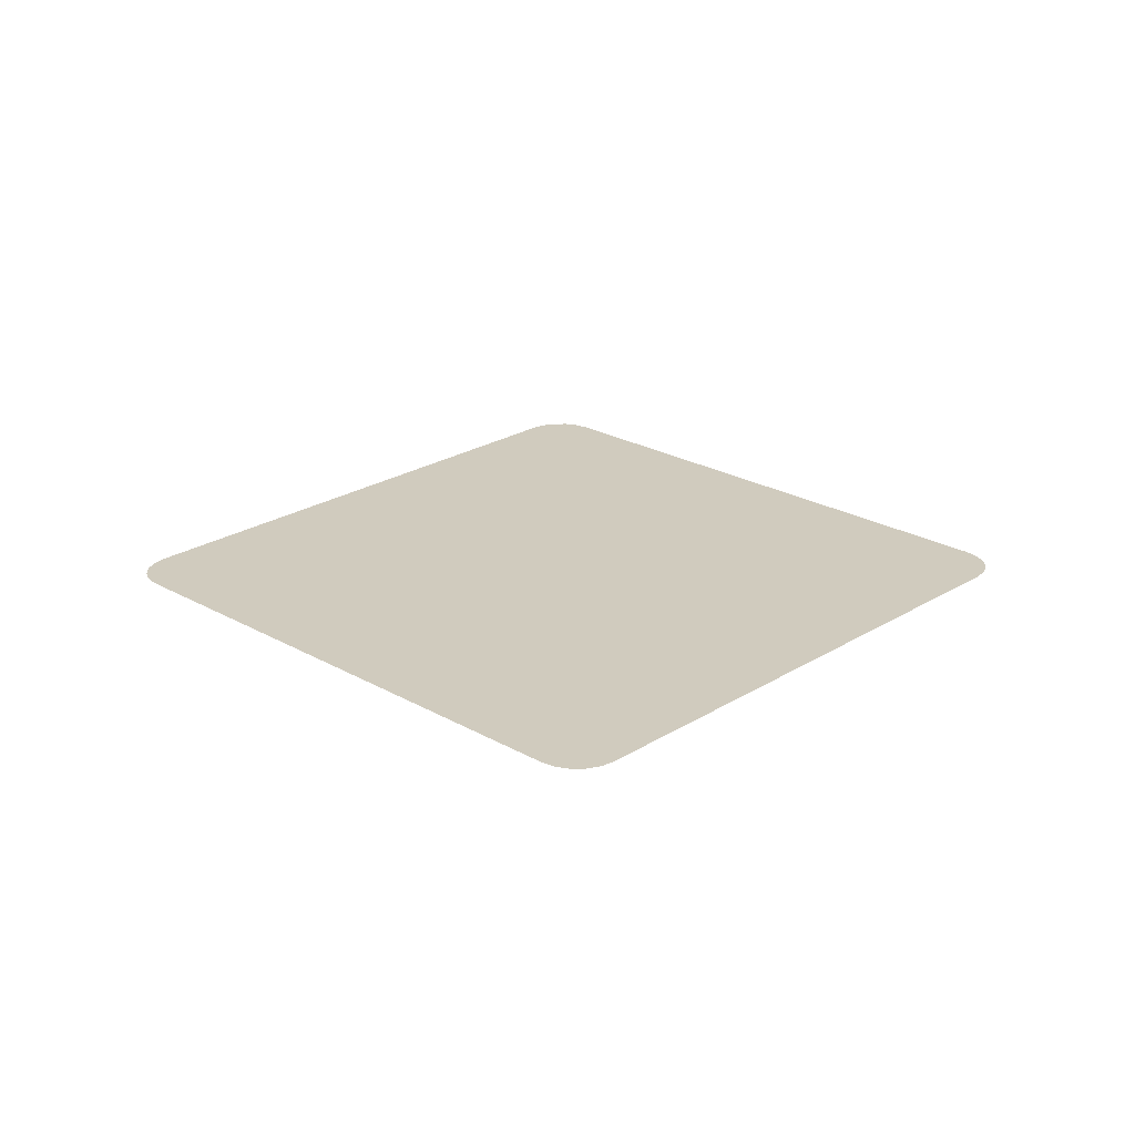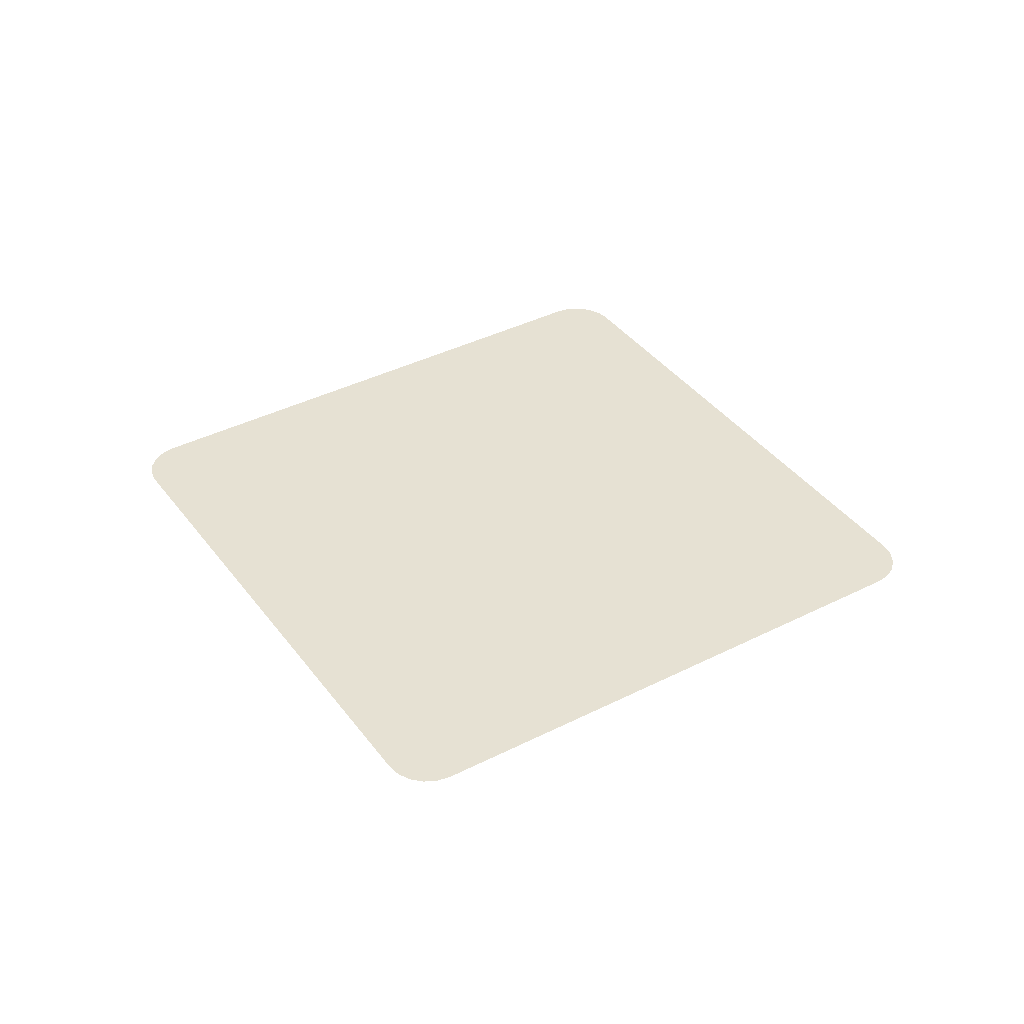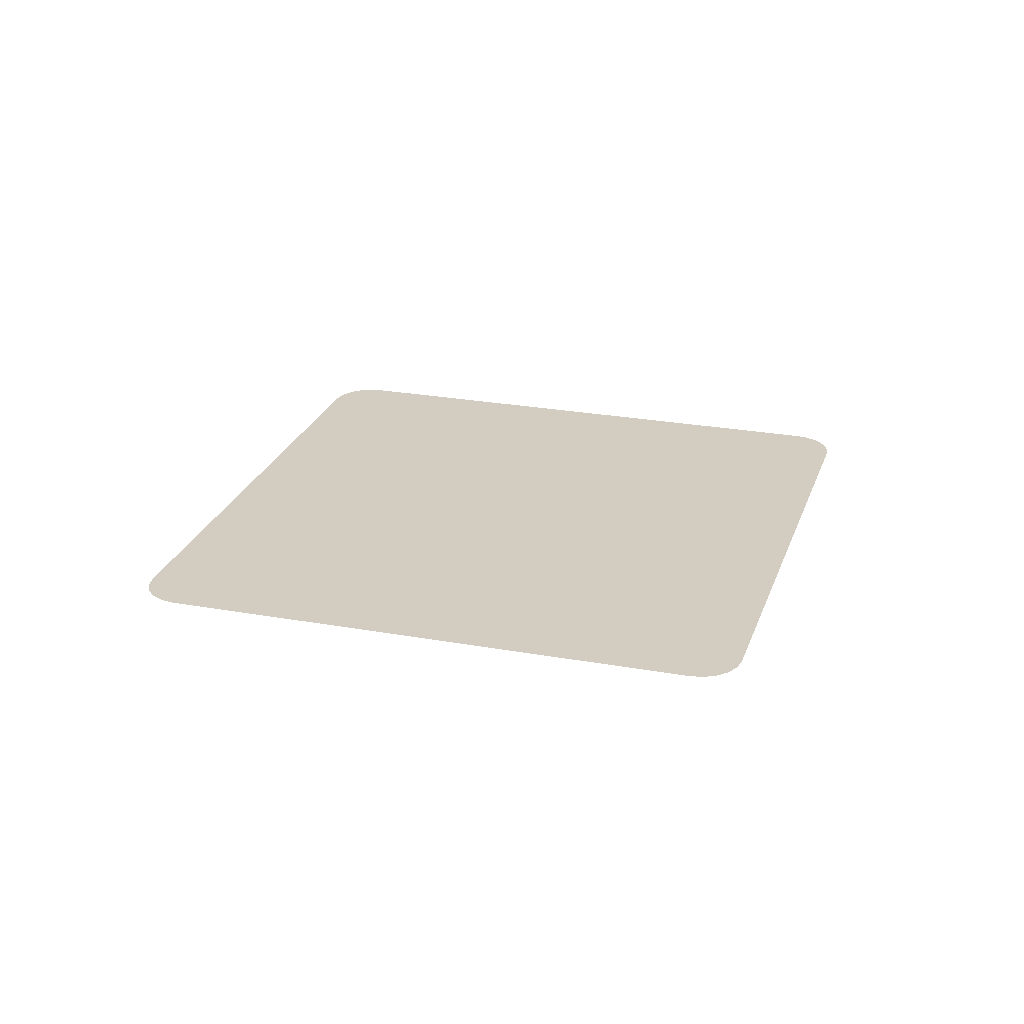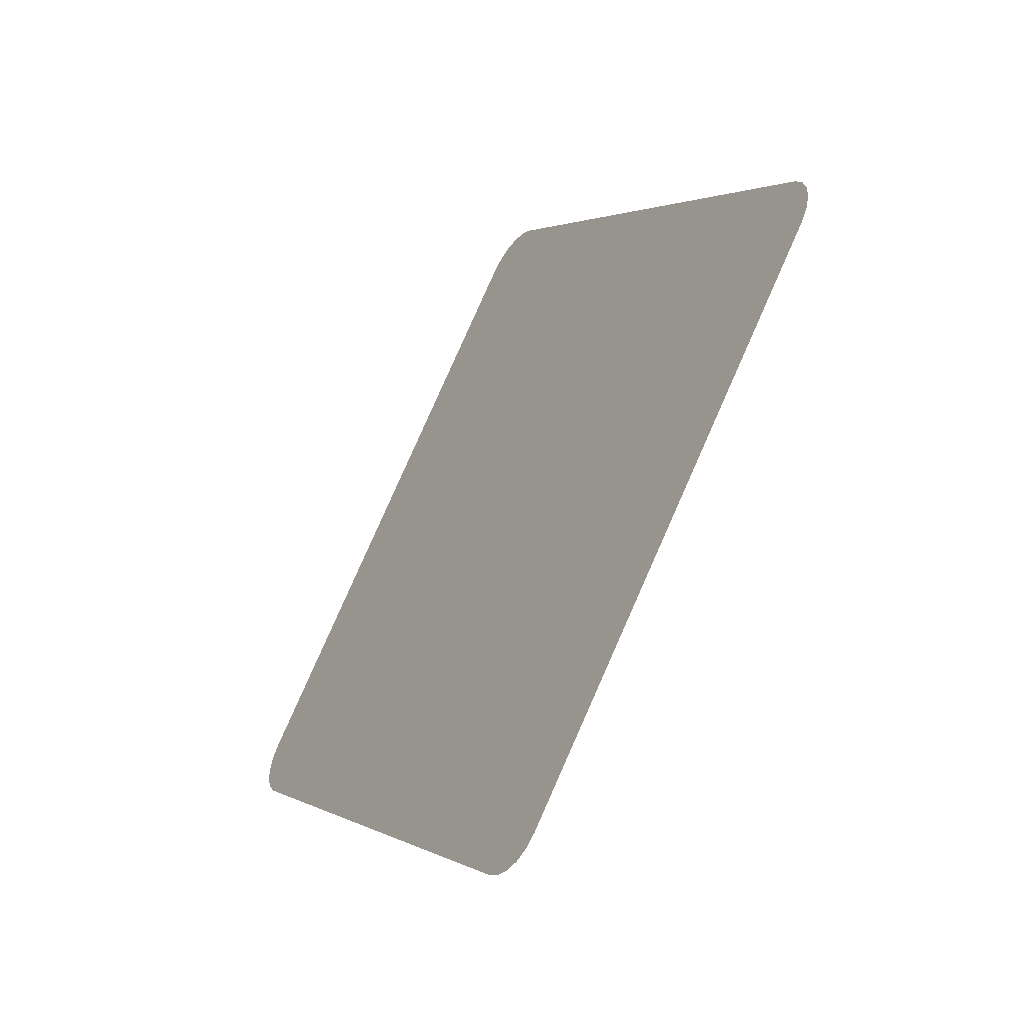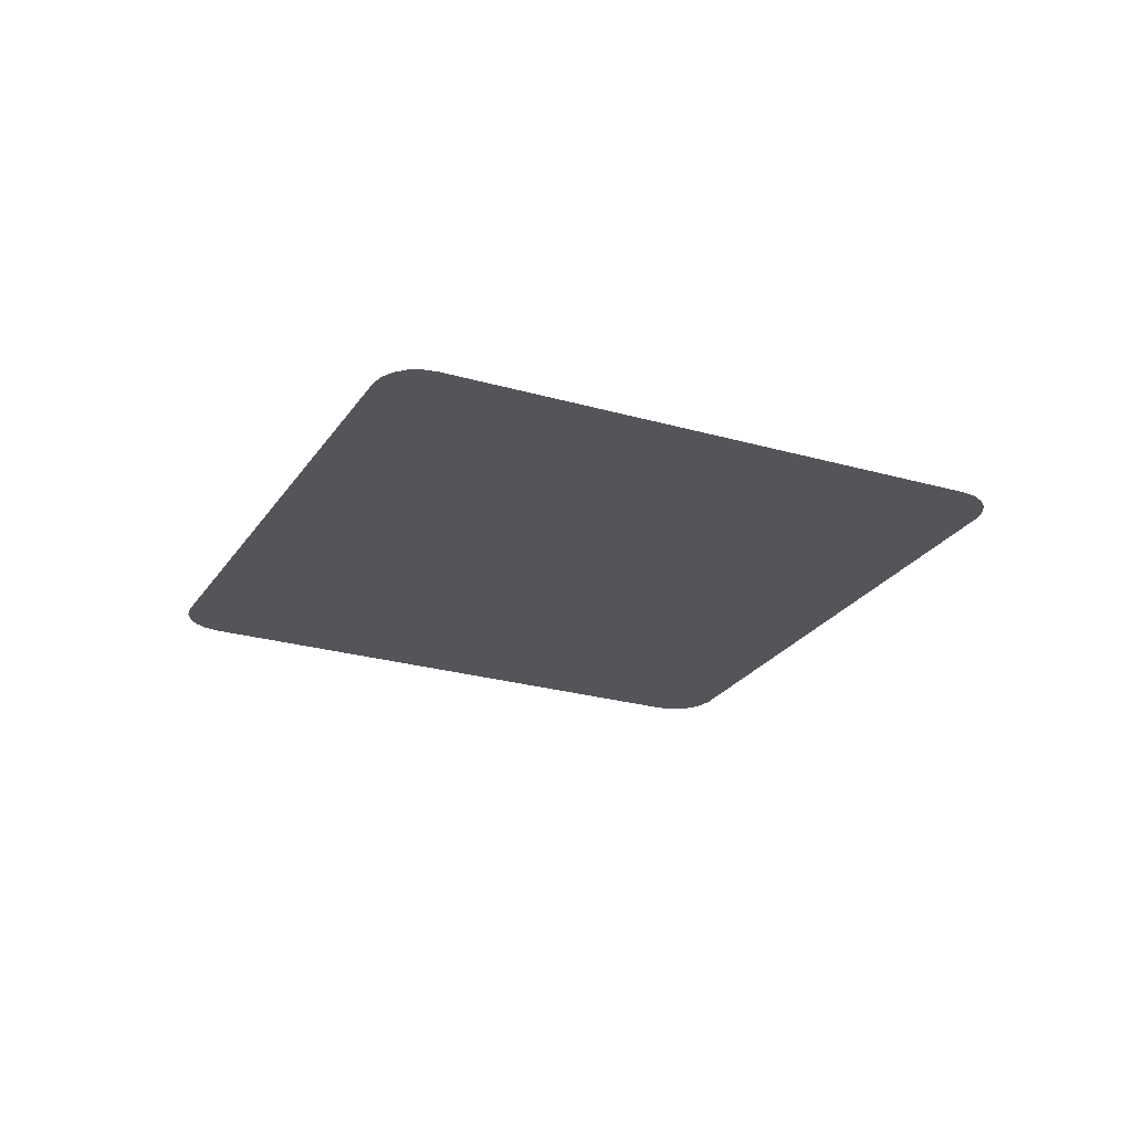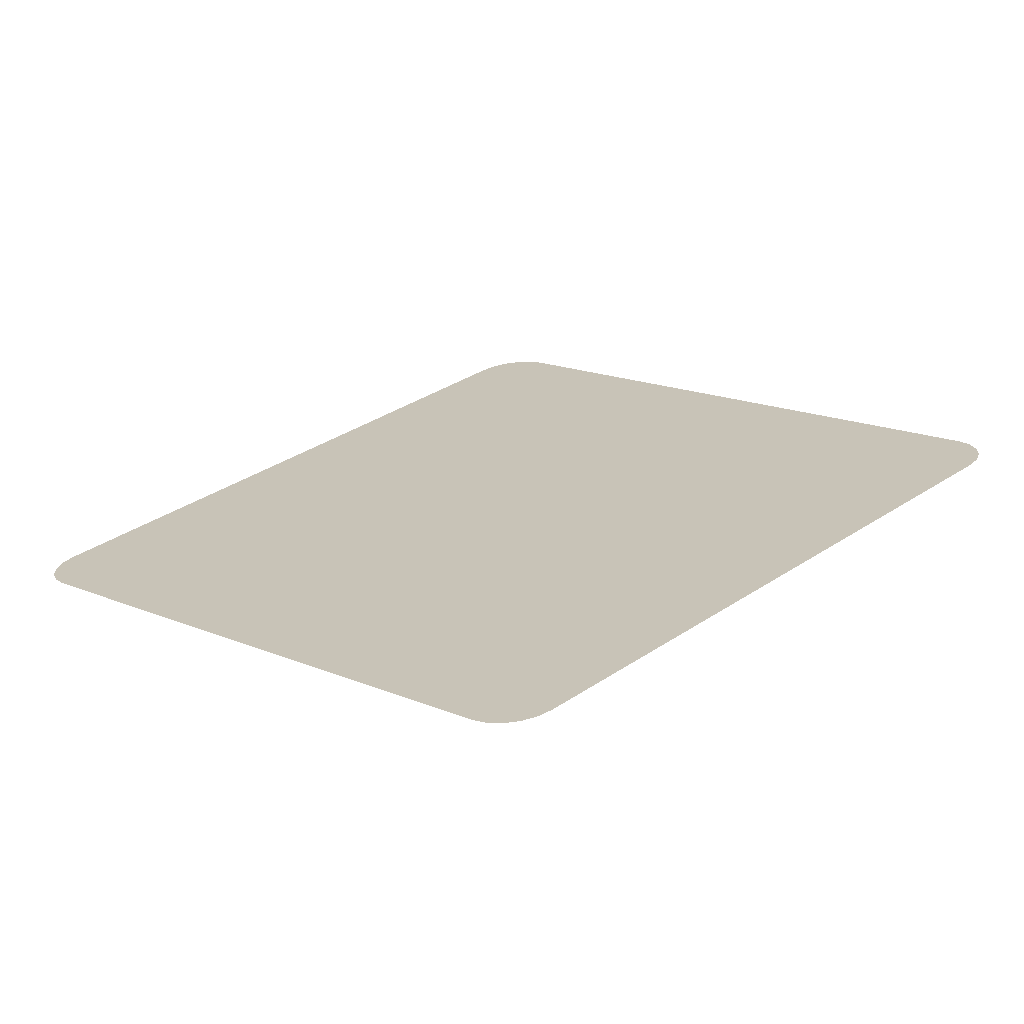
<metadata>
{"format":"obj","ext":"obj","renderer":"f3d","projection":"perspective","resolution":1024,"background":"white","views":[{"elev":23.6,"azim":178.8,"up":"+Z"},{"elev":38.8,"azim":-167.5,"up":"+Z"},{"elev":24.6,"azim":61.6,"up":"+Z"},{"elev":-49.1,"azim":-124.9,"up":"+Y"},{"elev":-24.7,"azim":-160.4,"up":"+Z"},{"elev":-68.0,"azim":8.0,"up":"+Y"}]}
</metadata>
<code>
o Cube
v -0.4045 -0.01901 0.7312
v -0.4086 -0.006551 0.7312
v -0.3968 -0.02961 0.7312
v -0.02961 -0.3968 0.7312
v -0.01901 -0.4045 0.7312
v -0.006551 -0.4086 0.7312
v 0.006551 -0.4086 0.7312
v 0.01901 -0.4045 0.7312
v 0.02961 -0.3968 0.7312
v 0.4086 0.006551 0.7312
v 0.4086 -0.006551 0.7312
v 0.4045 -0.01901 0.7312
v 0.3968 -0.02961 0.7312
v -0.4086 0.006551 0.7312
v -0.4045 0.01901 0.7312
v 0.4045 0.01901 0.7312
v -0.3968 0.02961 0.7312
v 0.3968 0.02961 0.7312
v 0.02961 0.3968 0.7312
v -0.02961 0.3968 0.7312
v -0.01901 0.4045 0.7312
v 0.01901 0.4045 0.7312
v -0.006551 0.4086 0.7312
v 0.006551 0.4086 0.7312
g Cube_Cube_front-back
f 14 15 17 20 21 23 24 22 19 18 16 10 11 12 13 9 8 7 6 5 4 3 1 2

</code>
